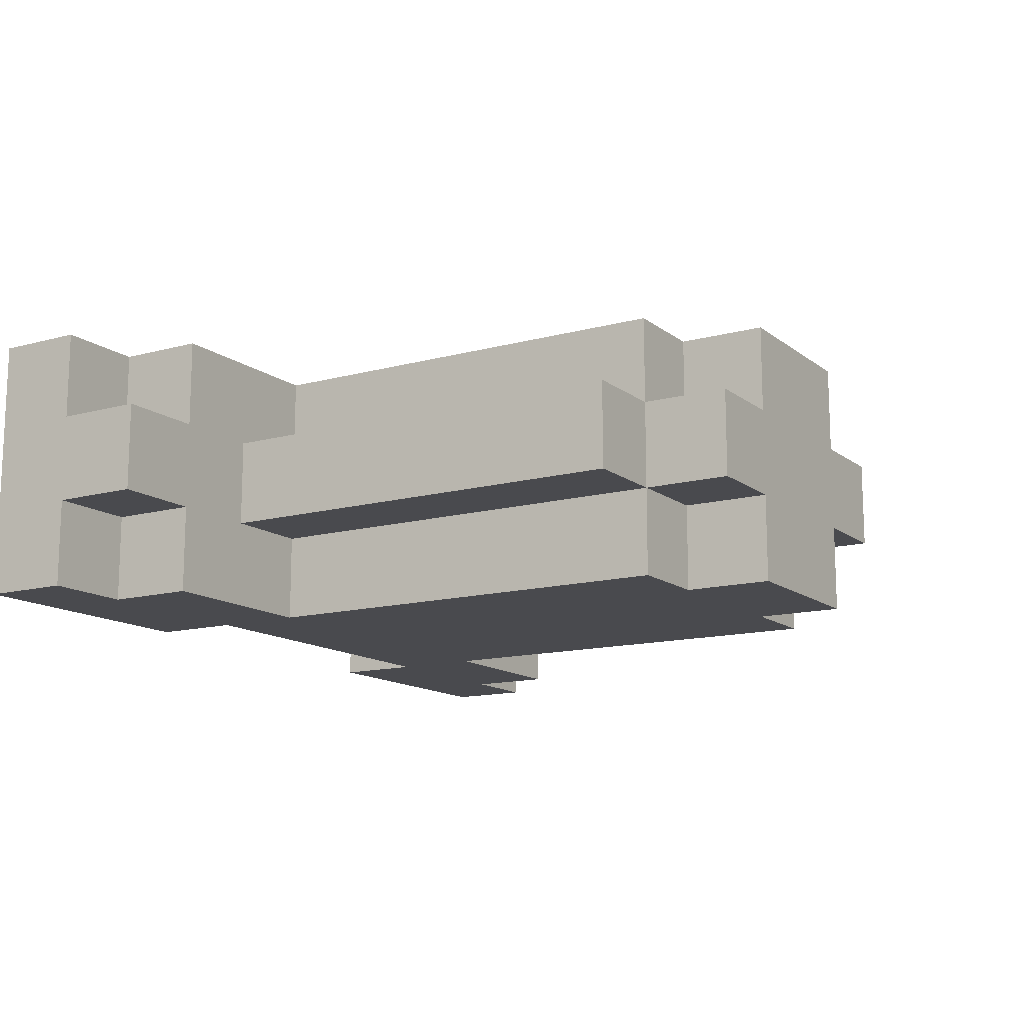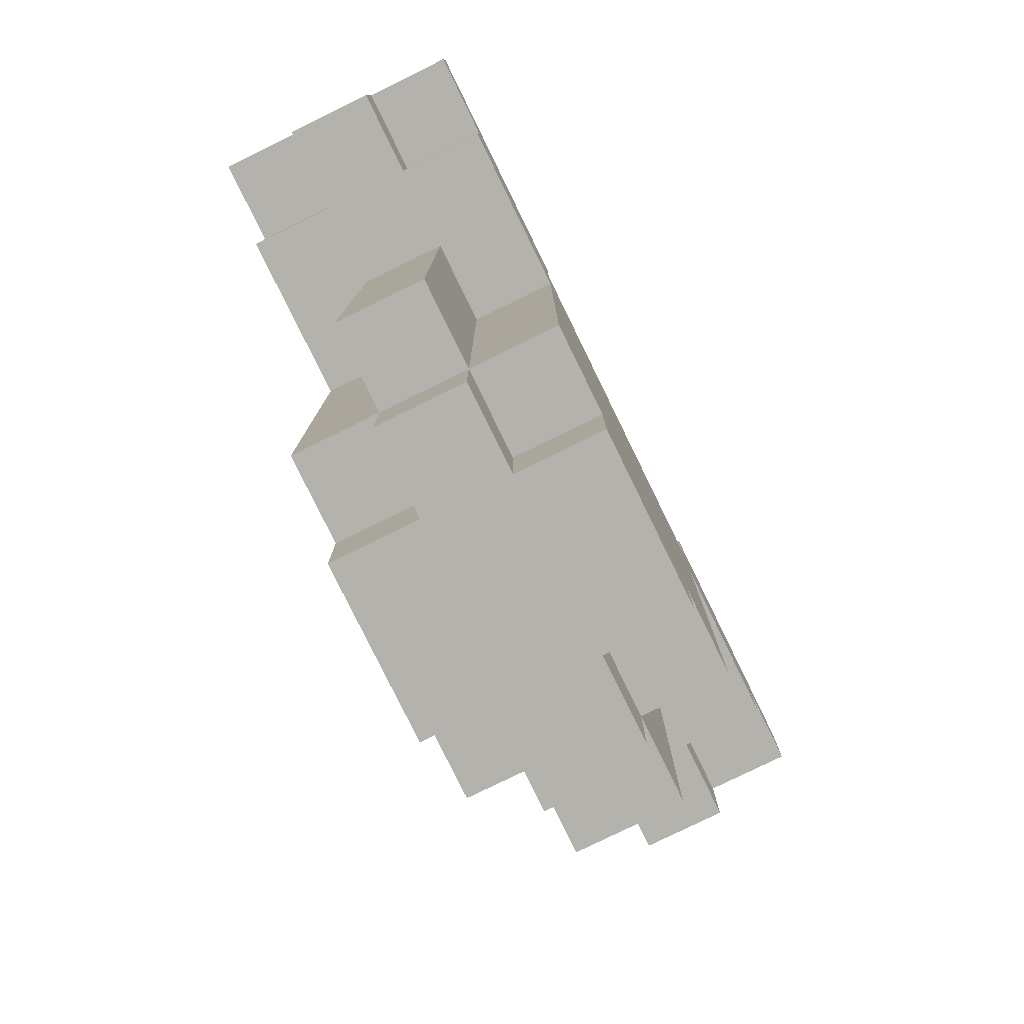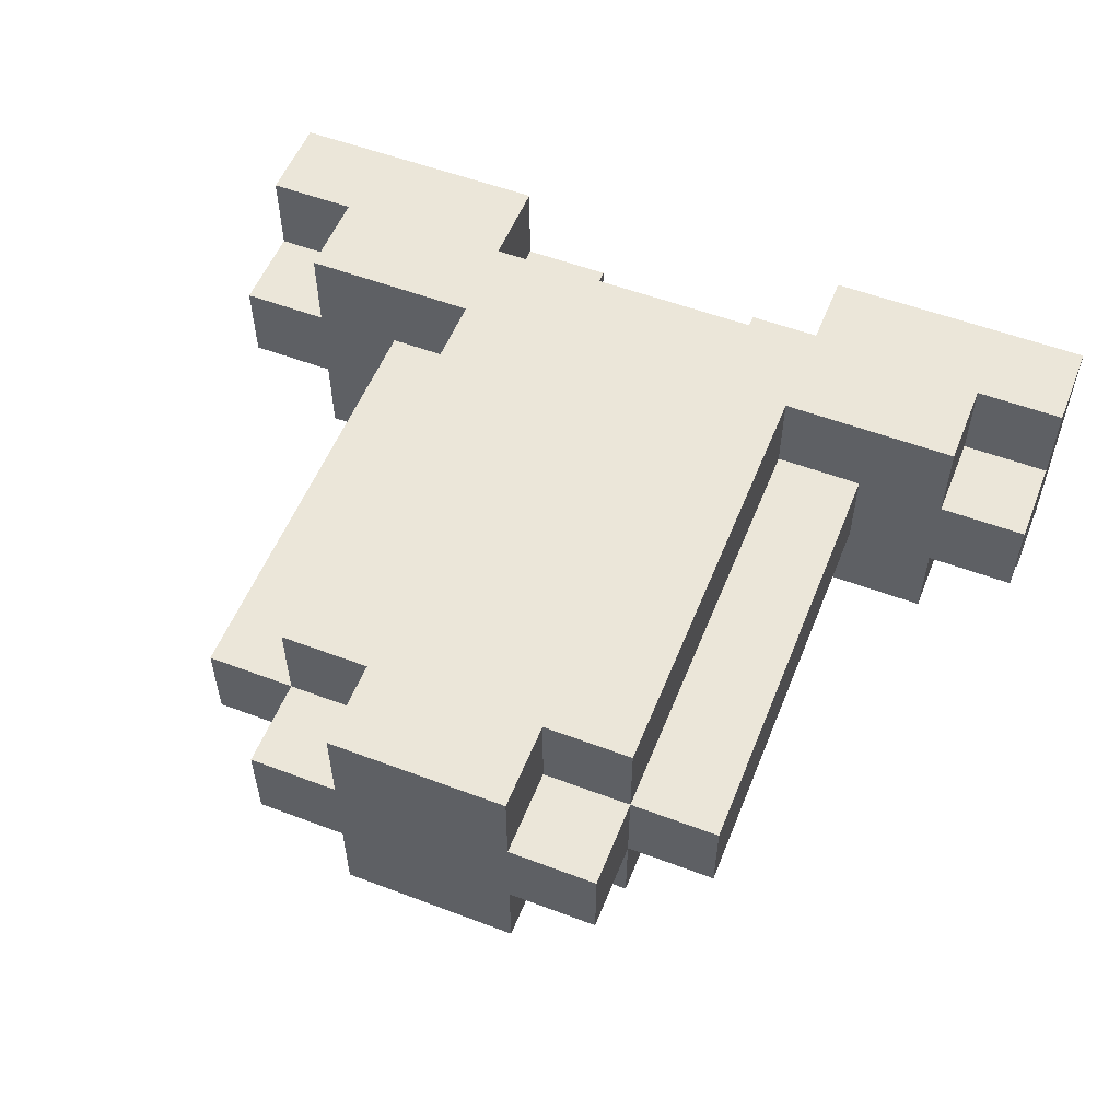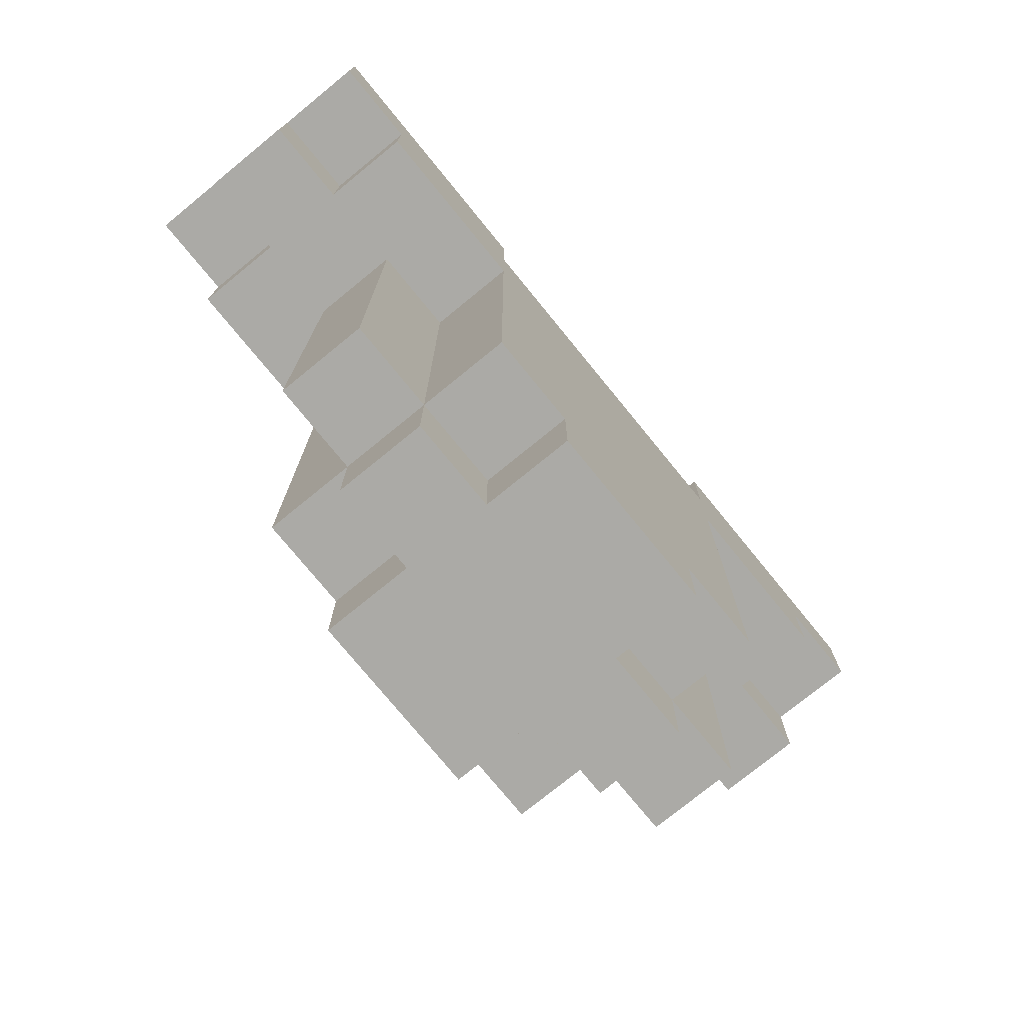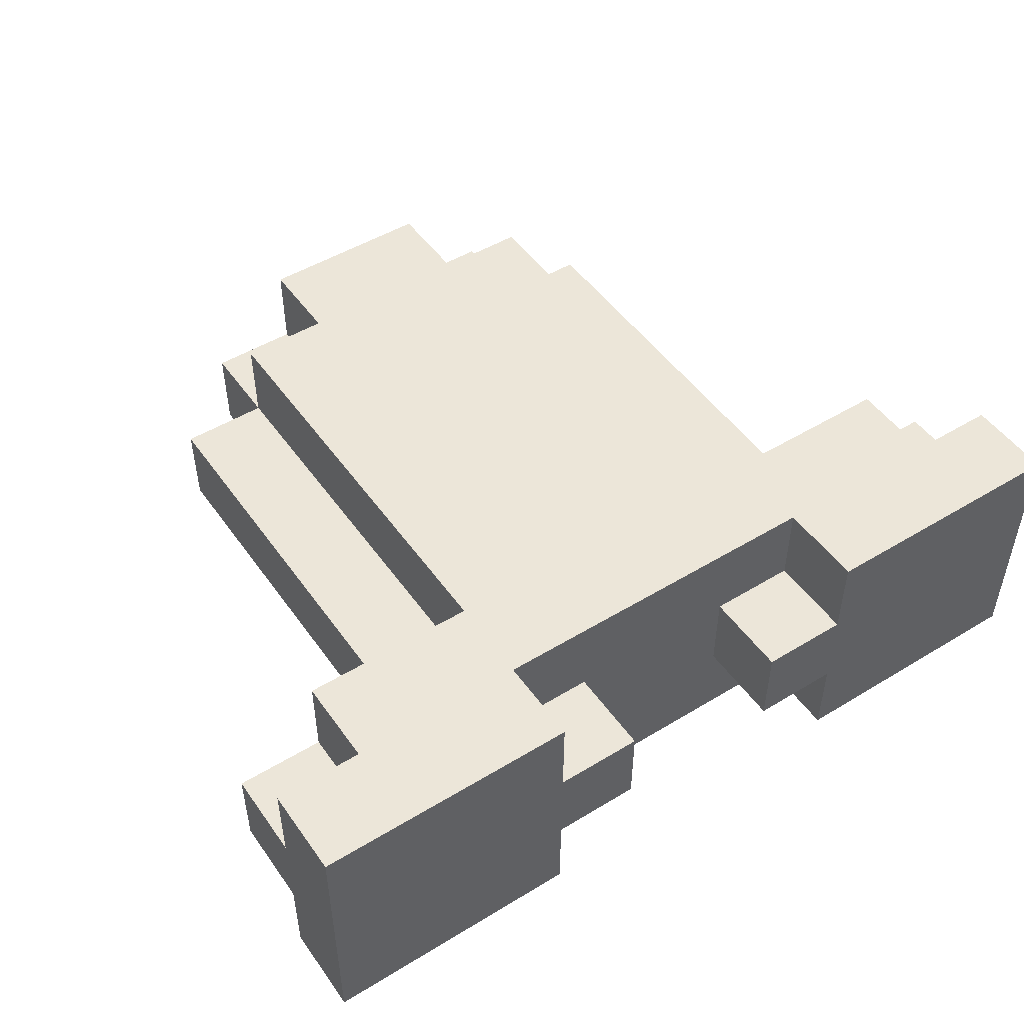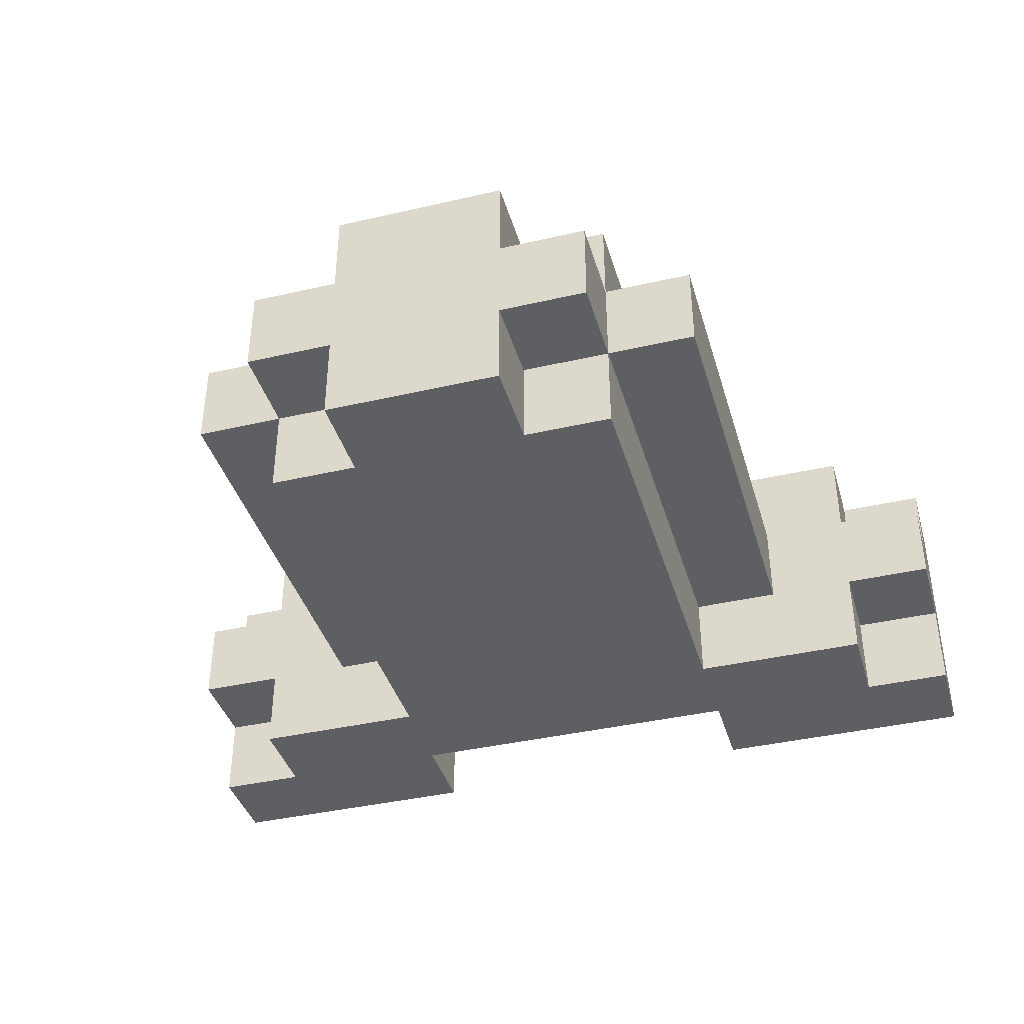
<metadata>
{"format":"obj","ext":"obj","renderer":"f3d","projection":"perspective","resolution":1024,"background":"white","views":[{"elev":-13.4,"azim":121.6,"up":"+Y"},{"elev":-79.4,"azim":116.1,"up":"+Z"},{"elev":55.1,"azim":-158.3,"up":"+Y"},{"elev":-75.7,"azim":129.2,"up":"+Z"},{"elev":49.3,"azim":-33.9,"up":"+Y"},{"elev":-39.6,"azim":-164.0,"up":"+Y"}]}
</metadata>
<code>
o Crafting - Table - Armor - Chest
v -2.7 0.8 -11
v -2.7 0.8 -11.1
v -2.7 0.9 -11.1
v -2.7 0.9 -11.2
v -2.7 1 -11
v -2.7 1 -11.1
v -2.7 1 -11.2
v -2.7 1.1 -11
v -2.7 1.1 -11.1
v -2.6 0.8 -11.1
v -2.6 0.8 -11.2
v -2.6 0.9 -11.1
v -2.6 0.9 -11.2
v -2.6 1 -11.1
v -2.6 1 -11.2
v -2.6 1.1 -11.1
v -2.6 1.1 -11.2
v -2.5 0.9 -11.2
v -2.5 0.9 -11.7
v -2.5 1 -11.2
v -2.5 1 -11.7
v -2.4 0.8 -11.2
v -2.4 0.8 -11.7
v -2.4 0.9 -11.2
v -2.4 0.9 -11.7
v -2.4 0.9 -11.8
v -2.4 1 -11.2
v -2.4 1 -11.7
v -2.4 1 -11.8
v -2.4 1.1 -11.2
v -2.4 1.1 -11.7
v -2.3 0.8 -11.7
v -2.3 0.8 -11.8
v -2.3 0.9 -11.7
v -2.3 0.9 -11.8
v -2.3 1 -11.7
v -2.3 1 -11.8
v -2.3 1.1 -11.7
v -2.3 1.1 -11.8
v -2.1 0.9 -11
v -2.1 0.9 -11.1
v -2.1 1 -11
v -2.1 1 -11.1
v -2 0.8 -11
v -2 0.8 -11.1
v -2 0.9 -11
v -2 0.9 -11.1
v -2 1 -11
v -2 1 -11.1
v -2 1.1 -11
v -2 1.1 -11.1
v -2.4 0.8 -11
v -2.4 0.8 -11.1
v -2.4 0.9 -11
v -2.4 0.9 -11.1
v -2.4 1 -11
v -2.4 1 -11.1
v -2.4 1.1 -11
v -2.4 1.1 -11.1
v -2.3 0.9 -11
v -2.3 0.9 -11.1
v -2.3 1 -11
v -2.3 1 -11.1
v -2.1 0.8 -11.7
v -2.1 0.8 -11.8
v -2.1 0.9 -11.7
v -2.1 0.9 -11.8
v -2.1 1 -11.7
v -2.1 1 -11.8
v -2.1 1.1 -11.7
v -2.1 1.1 -11.8
v -2 0.8 -11.2
v -2 0.8 -11.7
v -2 0.9 -11.2
v -2 0.9 -11.7
v -2 0.9 -11.8
v -2 1 -11.2
v -2 1 -11.7
v -2 1 -11.8
v -2 1.1 -11.2
v -2 1.1 -11.7
v -1.9 0.9 -11.2
v -1.9 0.9 -11.7
v -1.9 1 -11.2
v -1.9 1 -11.7
v -1.8 0.8 -11.1
v -1.8 0.8 -11.2
v -1.8 0.9 -11.1
v -1.8 0.9 -11.2
v -1.8 1 -11.1
v -1.8 1 -11.2
v -1.8 1.1 -11.1
v -1.8 1.1 -11.2
v -1.7 0.8 -11
v -1.7 0.8 -11.1
v -1.7 0.9 -11.1
v -1.7 0.9 -11.2
v -1.7 1 -11
v -1.7 1 -11.1
v -1.7 1 -11.2
v -1.7 1.1 -11
v -1.7 1.1 -11.1
v -2.7 0.8 -11
v -2.7 1 -11
v -2.7 1.1 -11
v -2.6 1 -11
v -2.6 1.1 -11
v -2.4 0.8 -11
v -2.4 0.9 -11
v -2.4 1 -11
v -2.4 1.1 -11
v -2.3 0.9 -11
v -2.3 1 -11
v -2.1 0.9 -11
v -2.1 1 -11
v -2 0.8 -11
v -2 0.9 -11
v -2 1 -11
v -2 1.1 -11
v -1.8 1 -11
v -1.8 1.1 -11
v -1.7 0.8 -11
v -1.7 1 -11
v -1.7 1.1 -11
v -2.4 0.8 -11.1
v -2.4 0.9 -11.1
v -2.4 1 -11.1
v -2.4 1.1 -11.1
v -2.3 0.9 -11.1
v -2.3 1 -11.1
v -2.1 0.9 -11.1
v -2.1 1 -11.1
v -2 0.8 -11.1
v -2 0.9 -11.1
v -2 1 -11.1
v -2 1.1 -11.1
v -2.7 0.8 -11.1
v -2.7 0.9 -11.1
v -2.7 1 -11.1
v -2.7 1.1 -11.1
v -2.6 0.8 -11.1
v -2.6 0.9 -11.1
v -2.6 1 -11.1
v -2.6 1.1 -11.1
v -1.8 0.8 -11.1
v -1.8 0.9 -11.1
v -1.8 1 -11.1
v -1.8 1.1 -11.1
v -1.7 0.8 -11.1
v -1.7 0.9 -11.1
v -1.7 1 -11.1
v -1.7 1.1 -11.1
v -2.7 0.9 -11.2
v -2.7 1 -11.2
v -2.6 0.8 -11.2
v -2.6 0.9 -11.2
v -2.6 1 -11.2
v -2.6 1.1 -11.2
v -2.5 0.9 -11.2
v -2.5 1 -11.2
v -2.4 0.8 -11.2
v -2.4 0.9 -11.2
v -2.4 1 -11.2
v -2.4 1.1 -11.2
v -2 0.8 -11.2
v -2 0.9 -11.2
v -2 1 -11.2
v -2 1.1 -11.2
v -1.9 0.9 -11.2
v -1.9 1 -11.2
v -1.8 0.8 -11.2
v -1.8 0.9 -11.2
v -1.8 1 -11.2
v -1.8 1.1 -11.2
v -1.7 0.9 -11.2
v -1.7 1 -11.2
v -2.5 0.9 -11.7
v -2.5 1 -11.7
v -2.4 0.8 -11.7
v -2.4 0.9 -11.7
v -2.4 1 -11.7
v -2.4 1.1 -11.7
v -2.3 0.8 -11.7
v -2.3 0.9 -11.7
v -2.3 1 -11.7
v -2.3 1.1 -11.7
v -2.1 0.8 -11.7
v -2.1 0.9 -11.7
v -2.1 1 -11.7
v -2.1 1.1 -11.7
v -2 0.8 -11.7
v -2 0.9 -11.7
v -2 1 -11.7
v -2 1.1 -11.7
v -1.9 0.9 -11.7
v -1.9 1 -11.7
v -2.4 0.9 -11.8
v -2.4 1 -11.8
v -2.3 0.8 -11.8
v -2.3 0.9 -11.8
v -2.3 1 -11.8
v -2.3 1.1 -11.8
v -2.1 0.8 -11.8
v -2.1 0.9 -11.8
v -2.1 1 -11.8
v -2.1 1.1 -11.8
v -2 0.9 -11.8
v -2 1 -11.8
v -2.7 0.8 -11
v -2.4 0.8 -11
v -2 0.8 -11
v -1.7 0.8 -11
v -2.7 0.8 -11.1
v -2.6 0.8 -11.1
v -2.4 0.8 -11.1
v -2 0.8 -11.1
v -1.8 0.8 -11.1
v -1.7 0.8 -11.1
v -2.6 0.8 -11.2
v -2.4 0.8 -11.2
v -2 0.8 -11.2
v -1.8 0.8 -11.2
v -2.4 0.8 -11.7
v -2.3 0.8 -11.7
v -2.1 0.8 -11.7
v -2 0.8 -11.7
v -2.3 0.8 -11.8
v -2.1 0.8 -11.8
v -2.4 0.9 -11
v -2.3 0.9 -11
v -2.1 0.9 -11
v -2 0.9 -11
v -2.7 0.9 -11.1
v -2.6 0.9 -11.1
v -2.4 0.9 -11.1
v -2.3 0.9 -11.1
v -2.1 0.9 -11.1
v -2 0.9 -11.1
v -1.8 0.9 -11.1
v -1.7 0.9 -11.1
v -2.7 0.9 -11.2
v -2.6 0.9 -11.2
v -2.5 0.9 -11.2
v -2.4 0.9 -11.2
v -2 0.9 -11.2
v -1.9 0.9 -11.2
v -1.8 0.9 -11.2
v -1.7 0.9 -11.2
v -2.5 0.9 -11.7
v -2.4 0.9 -11.7
v -2.3 0.9 -11.7
v -2.1 0.9 -11.7
v -2 0.9 -11.7
v -1.9 0.9 -11.7
v -2.4 0.9 -11.8
v -2.3 0.9 -11.8
v -2.1 0.9 -11.8
v -2 0.9 -11.8
v -2.4 1 -11
v -2.3 1 -11
v -2.1 1 -11
v -2 1 -11
v -2.7 1 -11.1
v -2.6 1 -11.1
v -2.4 1 -11.1
v -2.3 1 -11.1
v -2.1 1 -11.1
v -2 1 -11.1
v -1.8 1 -11.1
v -1.7 1 -11.1
v -2.7 1 -11.2
v -2.6 1 -11.2
v -2.5 1 -11.2
v -2.4 1 -11.2
v -2 1 -11.2
v -1.9 1 -11.2
v -1.8 1 -11.2
v -1.7 1 -11.2
v -2.5 1 -11.7
v -2.4 1 -11.7
v -2.3 1 -11.7
v -2.1 1 -11.7
v -2 1 -11.7
v -1.9 1 -11.7
v -2.4 1 -11.8
v -2.3 1 -11.8
v -2.1 1 -11.8
v -2 1 -11.8
v -2.7 1.1 -11
v -2.6 1.1 -11
v -2.4 1.1 -11
v -2 1.1 -11
v -1.8 1.1 -11
v -1.7 1.1 -11
v -2.7 1.1 -11.1
v -2.6 1.1 -11.1
v -2.4 1.1 -11.1
v -2 1.1 -11.1
v -1.8 1.1 -11.1
v -1.7 1.1 -11.1
v -2.6 1.1 -11.2
v -2.4 1.1 -11.2
v -2.3 1.1 -11.2
v -2.1 1.1 -11.2
v -2 1.1 -11.2
v -1.8 1.1 -11.2
v -2.4 1.1 -11.7
v -2.3 1.1 -11.7
v -2.1 1.1 -11.7
v -2 1.1 -11.7
v -2.3 1.1 -11.8
v -2.1 1.1 -11.8
f 3 2 1
f 5 3 1
f 5 4 3
f 6 4 5
f 7 4 6
f 8 6 5
f 9 6 8
f 12 11 10
f 13 11 12
f 16 15 14
f 17 15 16
f 20 19 18
f 21 19 20
f 24 23 22
f 25 23 24
f 28 26 25
f 29 26 28
f 30 28 27
f 31 28 30
f 34 33 32
f 35 33 34
f 38 37 36
f 39 37 38
f 42 41 40
f 43 41 42
f 46 45 44
f 47 45 46
f 50 49 48
f 51 49 50
f 52 53 54
f 54 53 55
f 56 57 58
f 58 57 59
f 60 61 62
f 62 61 63
f 64 65 66
f 66 65 67
f 68 69 70
f 70 69 71
f 72 73 74
f 74 73 75
f 75 76 78
f 78 76 79
f 77 78 80
f 80 78 81
f 82 83 84
f 84 83 85
f 86 87 88
f 88 87 89
f 90 91 92
f 92 91 93
f 94 95 96
f 94 96 98
f 96 97 98
f 98 97 99
f 99 97 100
f 98 99 101
f 101 99 102
f 106 104 103
f 106 105 104
f 107 105 106
f 108 106 103
f 108 107 106
f 109 107 108
f 110 107 109
f 111 107 110
f 112 110 109
f 113 110 112
f 117 115 114
f 118 115 117
f 120 118 117
f 120 119 118
f 120 117 116
f 121 119 120
f 122 120 116
f 123 121 120
f 123 120 122
f 124 121 123
f 129 126 125
f 130 128 127
f 131 129 125
f 131 130 129
f 132 128 130
f 132 130 131
f 133 131 125
f 134 131 133
f 135 128 132
f 136 128 135
f 137 138 141
f 141 138 142
f 139 140 143
f 143 140 144
f 145 146 149
f 149 146 150
f 147 148 151
f 151 148 152
f 153 154 156
f 156 154 157
f 155 156 159
f 156 157 159
f 157 158 160
f 159 157 160
f 155 159 161
f 161 159 162
f 160 158 163
f 163 158 164
f 165 166 169
f 167 168 170
f 165 169 171
f 169 170 171
f 171 170 172
f 170 168 173
f 172 170 173
f 173 168 174
f 172 173 175
f 175 173 176
f 177 178 180
f 180 178 181
f 179 180 183
f 183 180 184
f 181 182 185
f 185 182 186
f 187 188 191
f 191 188 192
f 189 190 193
f 193 190 194
f 192 193 195
f 195 193 196
f 197 198 200
f 200 198 201
f 199 200 203
f 201 202 203
f 200 201 203
f 203 202 204
f 204 202 205
f 205 202 206
f 204 205 207
f 207 205 208
f 213 210 209
f 214 210 213
f 215 210 214
f 216 212 211
f 217 212 216
f 218 212 217
f 219 215 214
f 219 217 216
f 219 216 215
f 220 217 219
f 221 217 220
f 222 217 221
f 223 221 220
f 224 221 223
f 225 221 224
f 226 221 225
f 227 225 224
f 228 225 227
f 235 230 229
f 236 230 235
f 237 232 231
f 238 232 237
f 241 234 233
f 242 234 241
f 247 240 239
f 248 240 247
f 249 244 243
f 250 244 249
f 253 246 245
f 254 246 253
f 255 251 250
f 256 251 255
f 257 253 252
f 258 253 257
f 259 260 265
f 265 260 266
f 261 262 267
f 267 262 268
f 263 264 271
f 271 264 272
f 269 270 277
f 277 270 278
f 273 274 279
f 279 274 280
f 275 276 283
f 283 276 284
f 280 281 285
f 285 281 286
f 282 283 287
f 287 283 288
f 289 290 295
f 290 291 296
f 295 290 296
f 296 291 297
f 292 293 298
f 293 294 299
f 298 293 299
f 299 294 300
f 296 297 301
f 297 298 302
f 301 297 302
f 302 298 303
f 303 298 304
f 298 299 305
f 304 298 305
f 305 299 306
f 302 303 307
f 303 304 308
f 307 303 308
f 304 305 309
f 308 304 309
f 309 305 310
f 308 309 311
f 311 309 312

</code>
